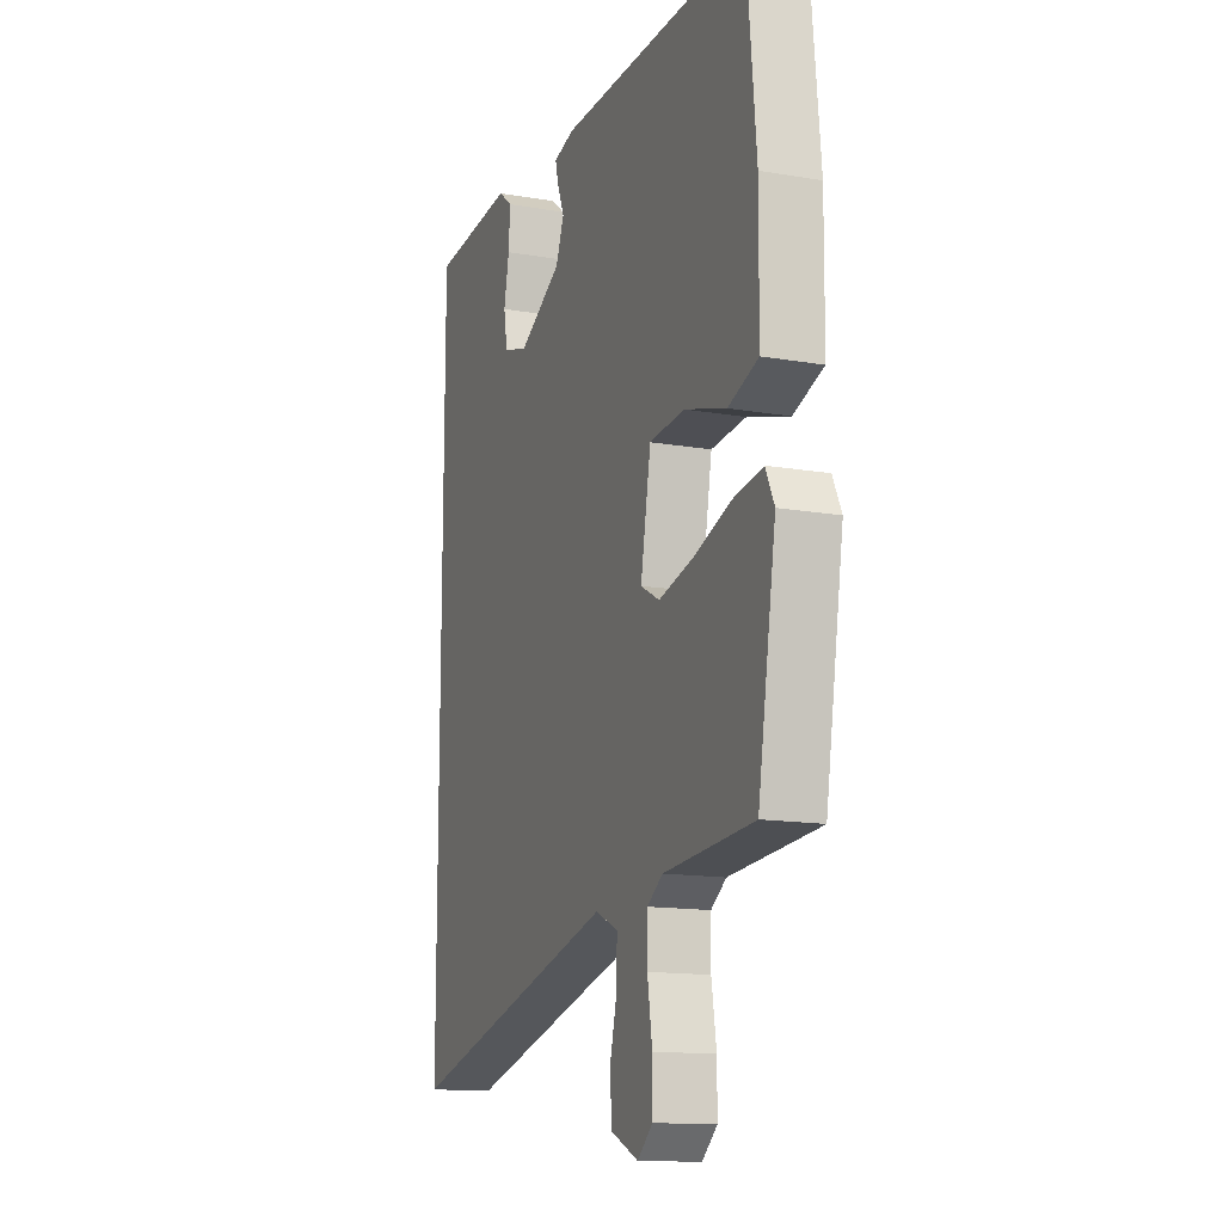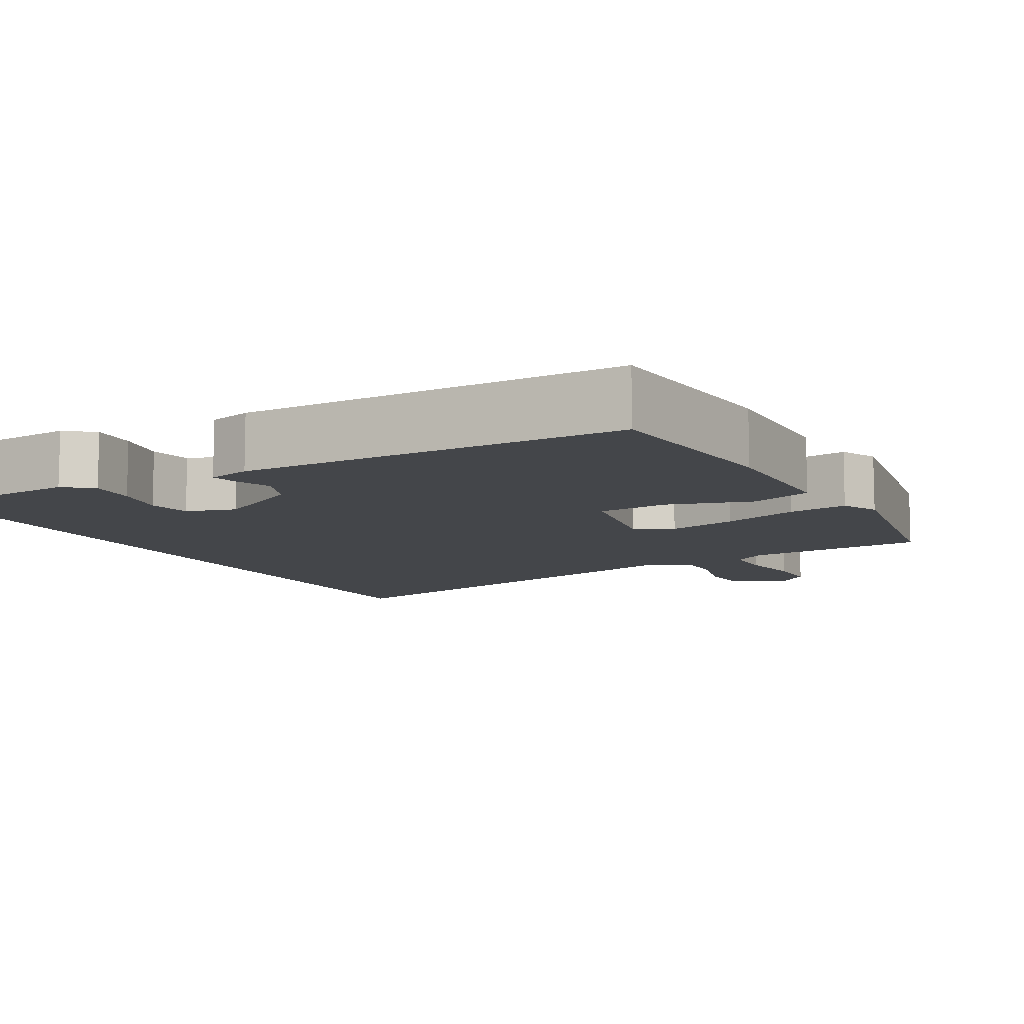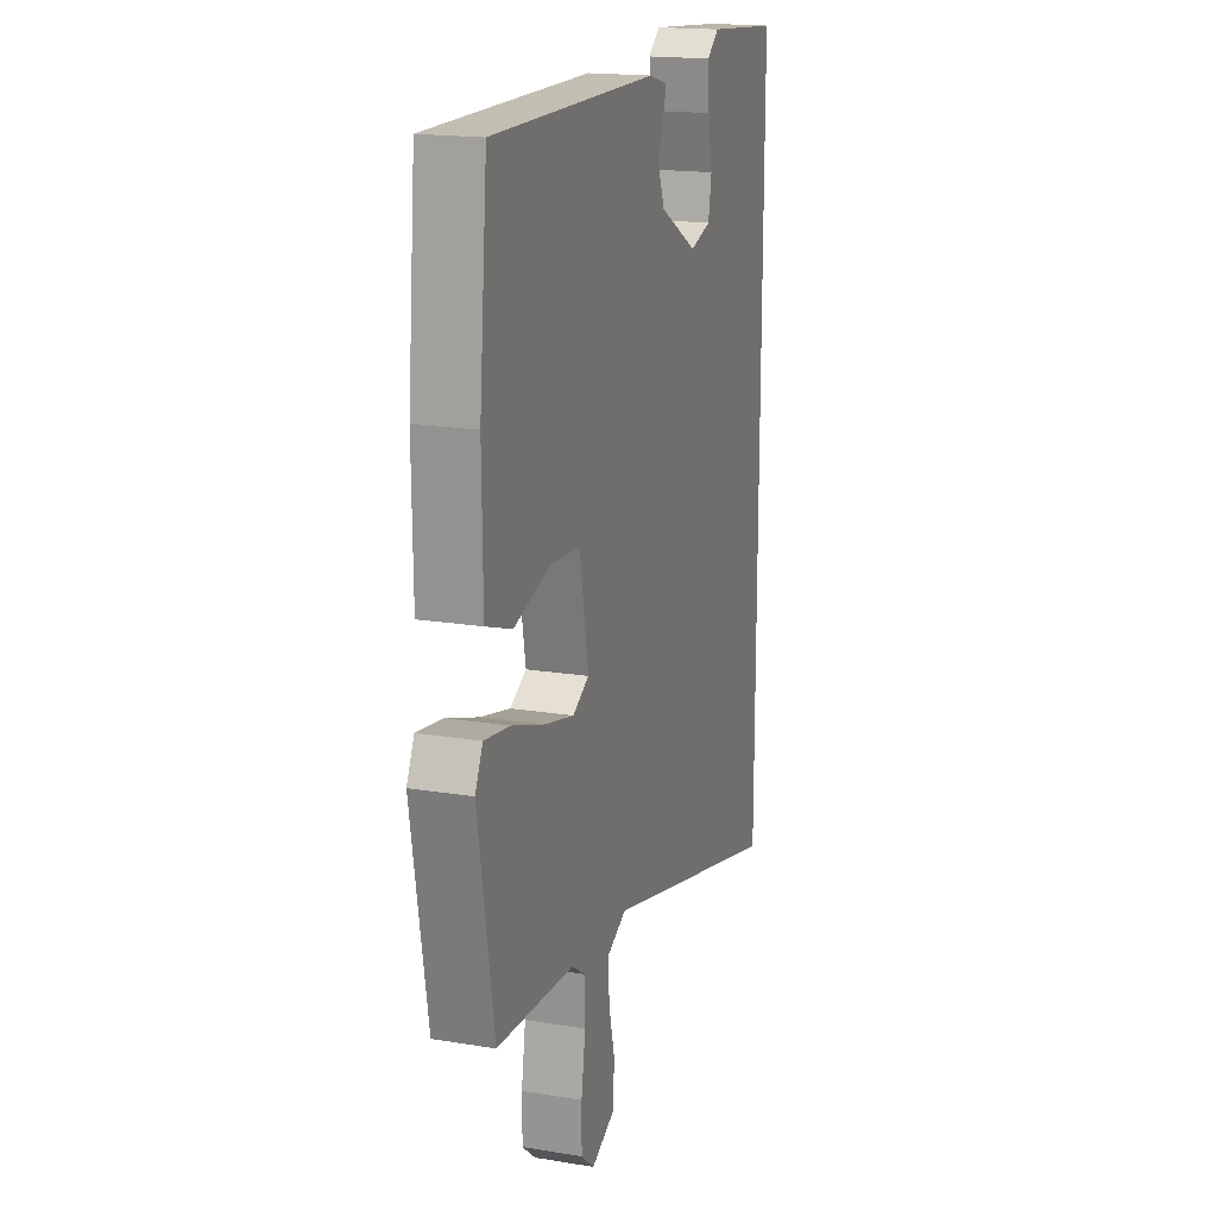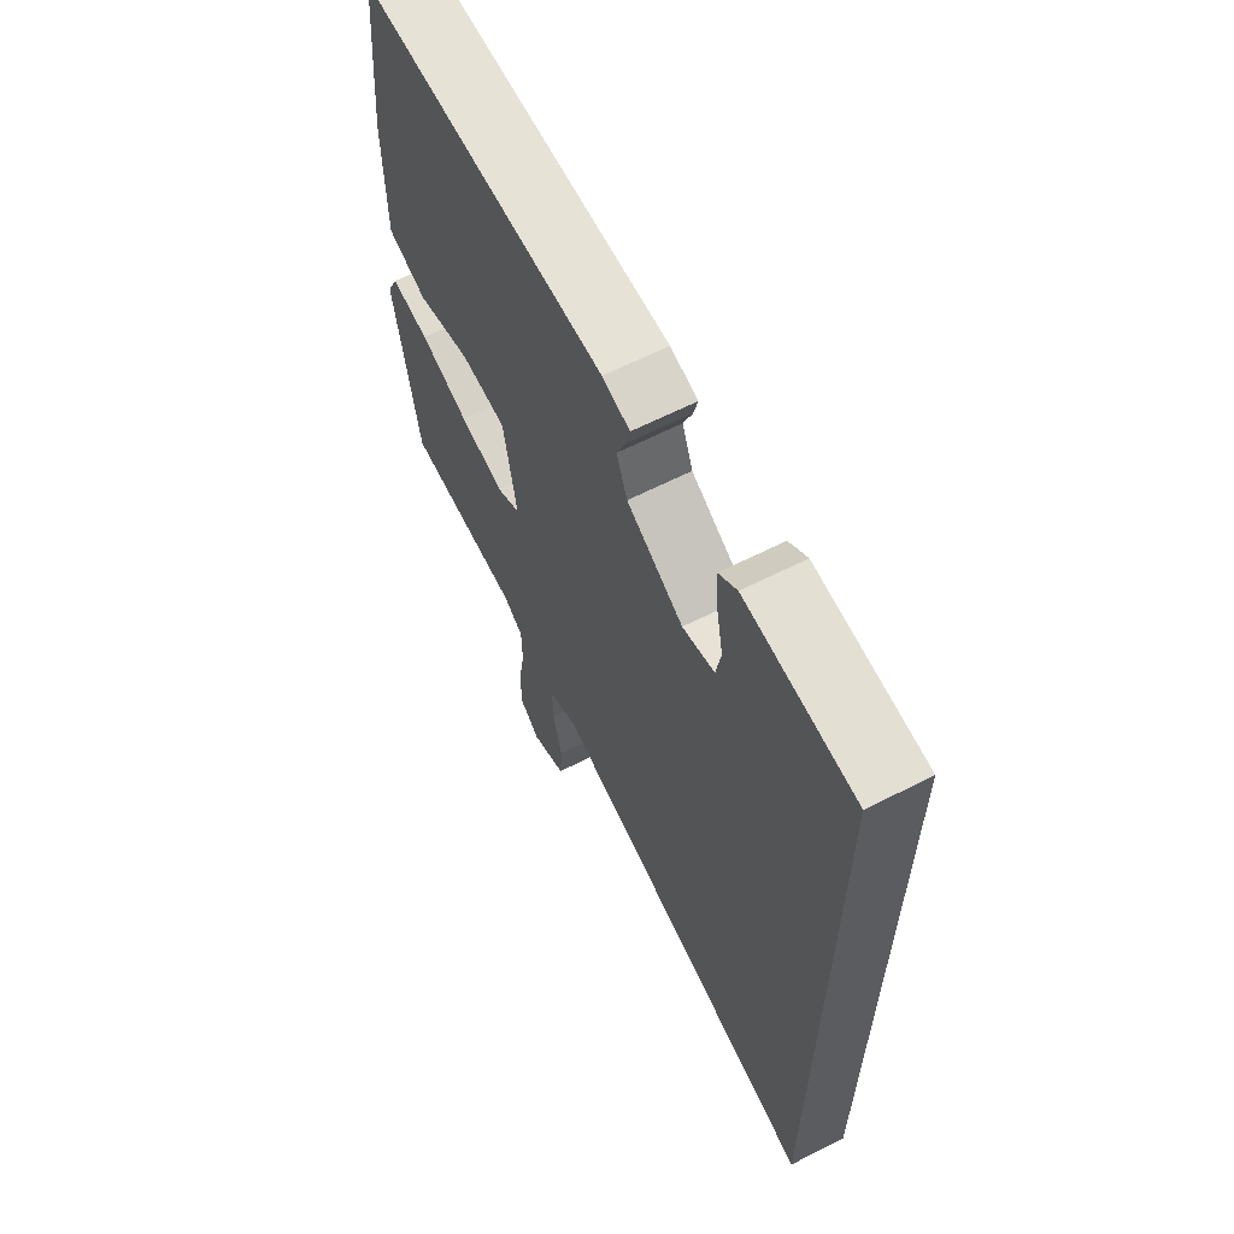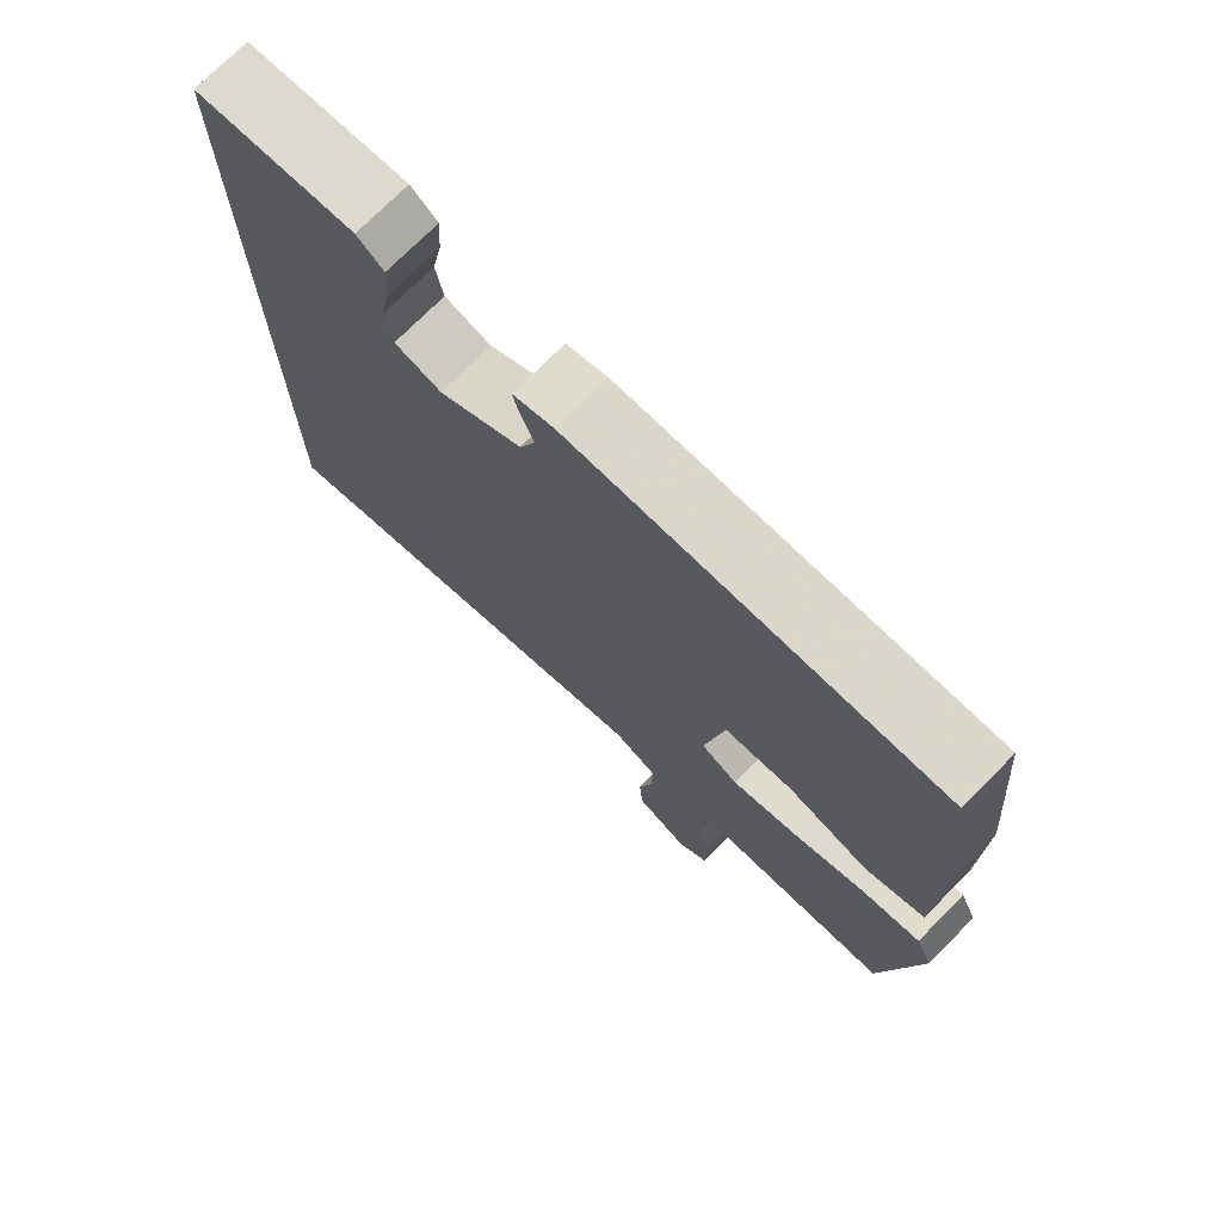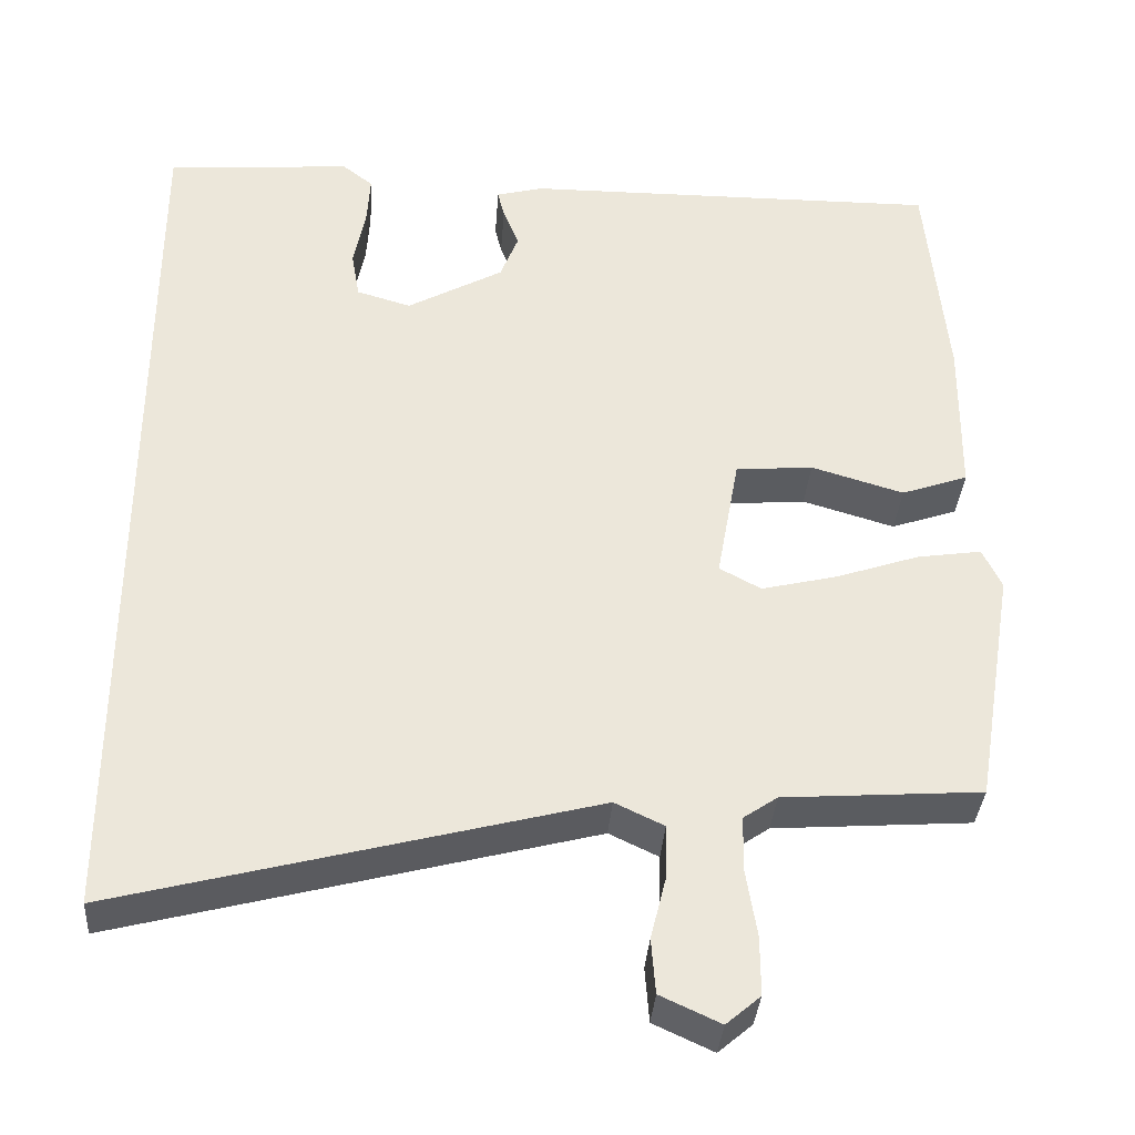
<metadata>
{"format":"obj","ext":"obj","renderer":"f3d","projection":"perspective","resolution":1024,"background":"white","views":[{"elev":-14.0,"azim":69.0,"up":"+Z"},{"elev":-9.5,"azim":28.5,"up":"+Y"},{"elev":17.9,"azim":107.9,"up":"+Z"},{"elev":63.3,"azim":-117.2,"up":"+Z"},{"elev":73.7,"azim":44.7,"up":"+Z"},{"elev":-35.4,"azim":-4.1,"up":"+Z"}]}
</metadata>
<code>
v -0.5 0.07 0.455
v -0.278 0.07 0.473
v -0.241 0.07 0.444
v -0.245 0.07 0.382
v -0.259 0.07 0.312
v -0.249 0.07 0.255
v -0.184 0.07 0.236
v -0.069 0.07 0.3
v -0.047 0.07 0.356
v -0.066 0.07 0.403
v -0.074 0.07 0.436
v -0.018 0.07 0.451
v 0.486 0.07 0.455
v 0.511 0.07 0.191
v 0.509 0.07 0
v 0.429 0.07 -0.028
v 0.318 0.07 0.005
v 0.225 0.07 -0.003
v 0.198 0.07 -0.153
v 0.248 0.07 -0.18
v 0.339 0.07 -0.158
v 0.439 0.07 -0.124
v 0.517 0.07 -0.112
v 0.54 0.07 -0.16
v 0.492 0.07 -0.448
v 0.254 0.07 -0.465
v 0.213 0.07 -0.493
v 0.212 0.07 -0.559
v 0.225 0.07 -0.64
v 0.225 0.07 -0.71
v 0.184 0.07 -0.745
v 0.112 0.07 -0.712
v 0.107 0.07 -0.646
v 0.126 0.07 -0.57
v 0.127 0.07 -0.507
v 0.068 0.07 -0.479
v -0.5 0.07 -0.627
v -0.5 0 0.455
v -0.278 0 0.473
v -0.241 0 0.444
v -0.245 0 0.382
v -0.259 0 0.312
v -0.249 0 0.255
v -0.184 0 0.236
v -0.069 0 0.3
v -0.047 0 0.356
v -0.066 0 0.403
v -0.074 0 0.436
v -0.018 0 0.451
v 0.486 0 0.455
v 0.511 0 0.191
v 0.509 0 0
v 0.429 0 -0.028
v 0.318 0 0.005
v 0.225 0 -0.003
v 0.198 0 -0.153
v 0.248 0 -0.18
v 0.339 0 -0.158
v 0.439 0 -0.124
v 0.517 0 -0.112
v 0.54 0 -0.16
v 0.492 0 -0.448
v 0.254 0 -0.465
v 0.213 0 -0.493
v 0.212 0 -0.559
v 0.225 0 -0.64
v 0.225 0 -0.71
v 0.184 0 -0.745
v 0.112 0 -0.712
v 0.107 0 -0.646
v 0.126 0 -0.57
v 0.127 0 -0.507
v 0.068 0 -0.479
v -0.5 0 -0.627
f 36 37 1
f 35 36 1
f 32 33 34
f 31 32 34
f 30 31 34
f 29 30 34
f 28 29 34
f 27 28 34 35
f 26 27 35 1
f 24 25 26
f 23 24 26
f 22 23 26
f 21 22 26
f 20 21 26
f 19 20 26
f 15 16 17
f 14 15 17
f 13 14 17
f 12 13 17
f 11 12 17
f 10 11 17
f 9 10 17
f 8 9 17 18
f 7 8 18 19
f 3 4 5
f 2 3 5
f 1 2 5
f 1 5 6
f 26 1 6
f 6 7 19 26
f 38 74 73
f 38 73 72
f 71 70 69
f 71 69 68
f 71 68 67
f 71 67 66
f 71 66 65
f 72 71 65 64
f 38 72 64 63
f 63 62 61
f 63 61 60
f 63 60 59
f 63 59 58
f 63 58 57
f 63 57 56
f 54 53 52
f 54 52 51
f 54 51 50
f 54 50 49
f 54 49 48
f 54 48 47
f 54 47 46
f 55 54 46 45
f 56 55 45 44
f 42 41 40
f 42 40 39
f 42 39 38
f 43 42 38
f 43 38 63
f 63 56 44 43
f 1 38 39 2
f 2 39 40 3
f 3 40 41 4
f 4 41 42 5
f 5 42 43 6
f 6 43 44 7
f 7 44 45 8
f 8 45 46 9
f 9 46 47 10
f 10 47 48 11
f 11 48 49 12
f 12 49 50 13
f 13 50 51 14
f 14 51 52 15
f 15 52 53 16
f 16 53 54 17
f 17 54 55 18
f 18 55 56 19
f 19 56 57 20
f 20 57 58 21
f 21 58 59 22
f 22 59 60 23
f 23 60 61 24
f 24 61 62 25
f 25 62 63 26
f 26 63 64 27
f 27 64 65 28
f 28 65 66 29
f 29 66 67 30
f 30 67 68 31
f 31 68 69 32
f 32 69 70 33
f 33 70 71 34
f 34 71 72 35
f 35 72 73 36
f 36 73 74 37
f 37 74 38 1

</code>
